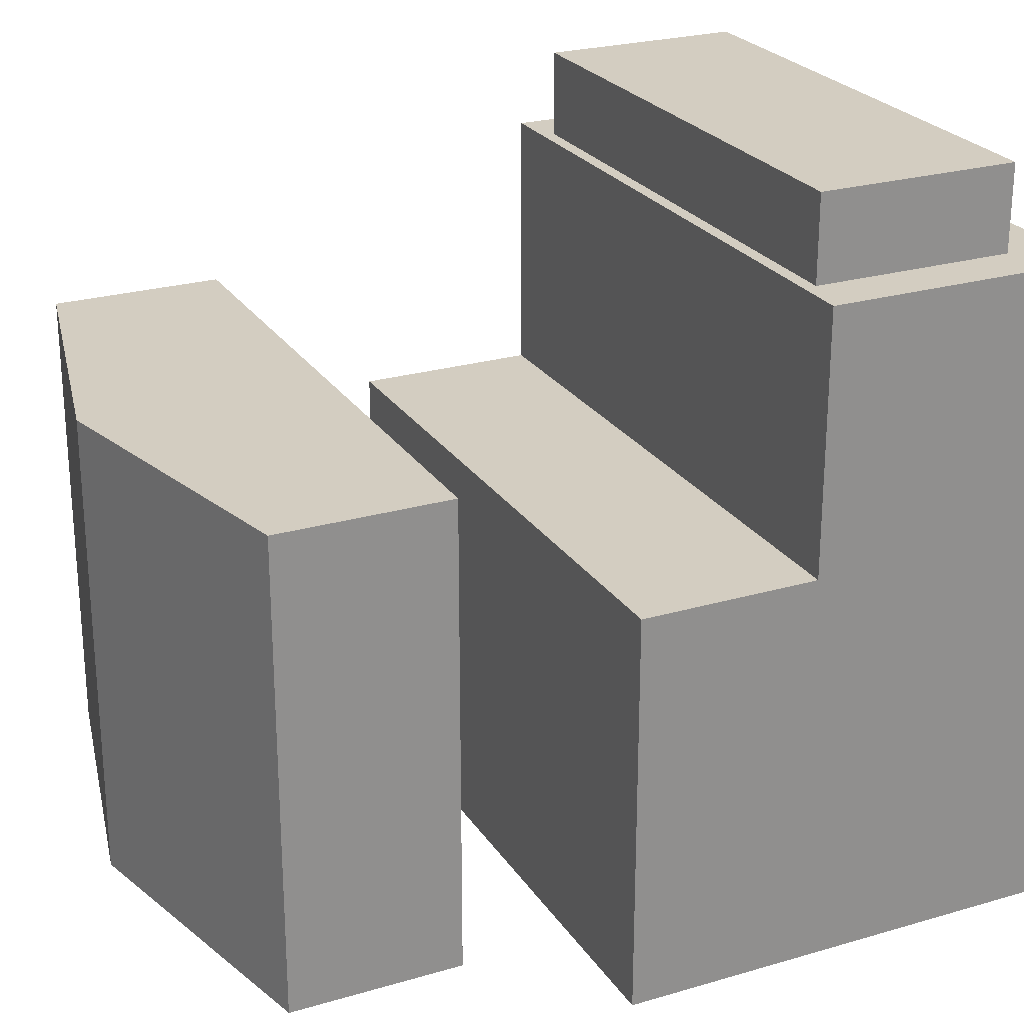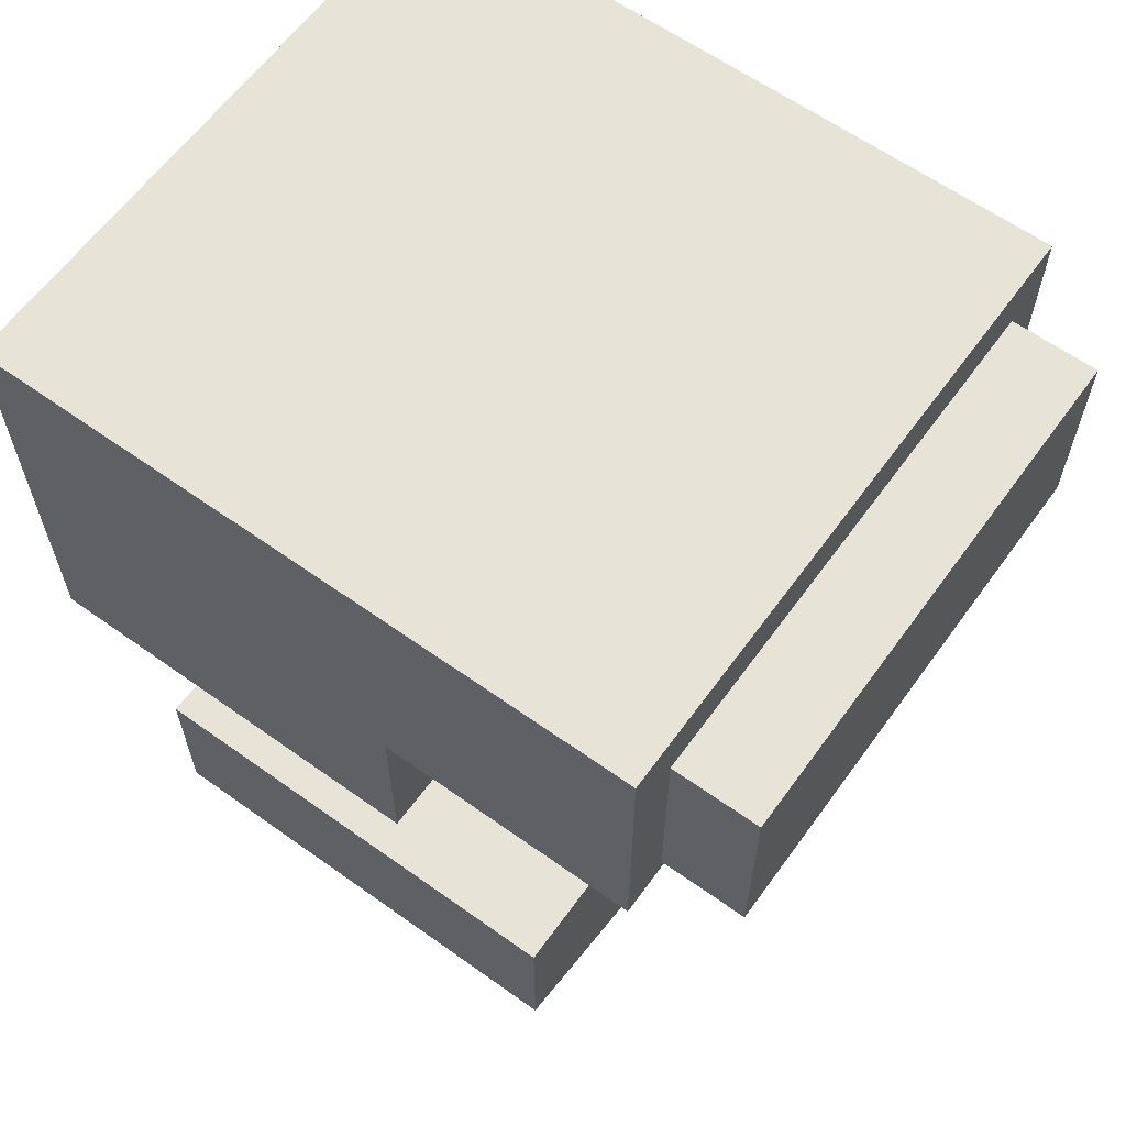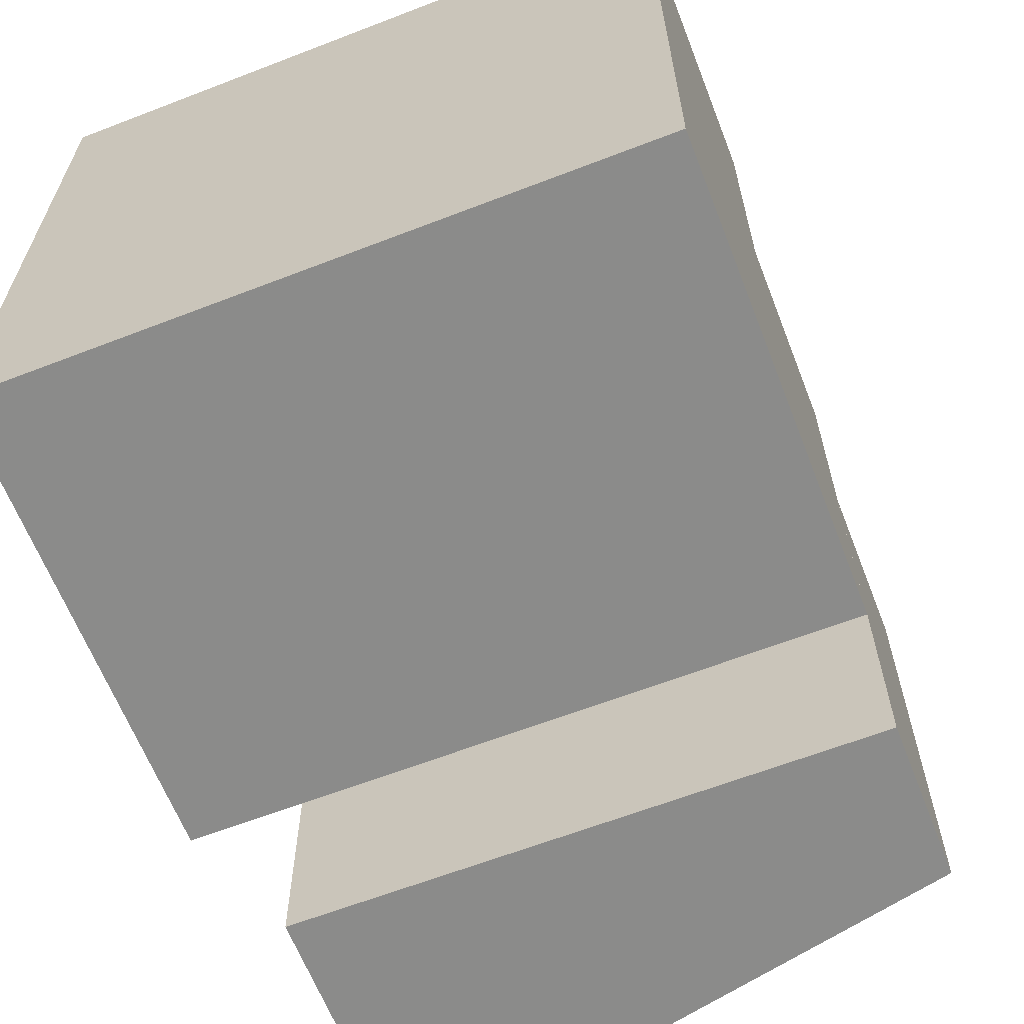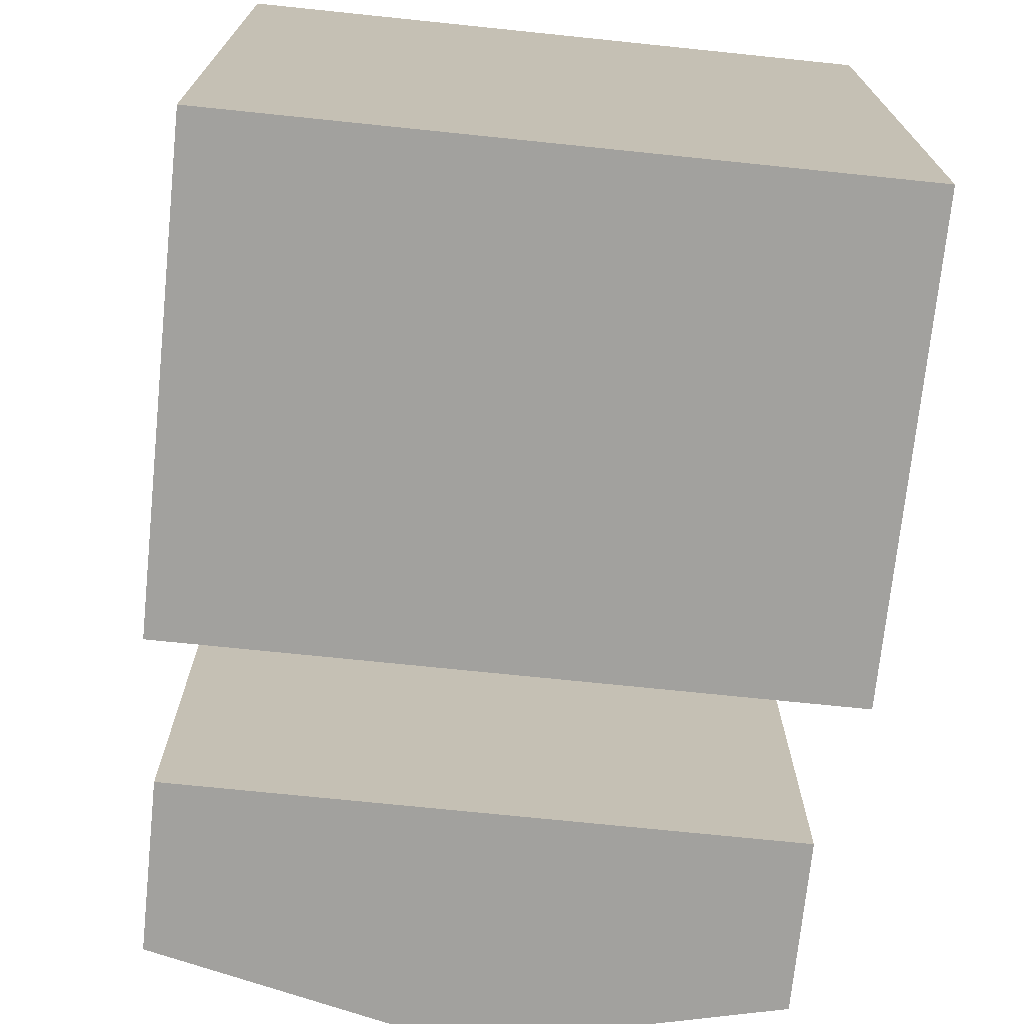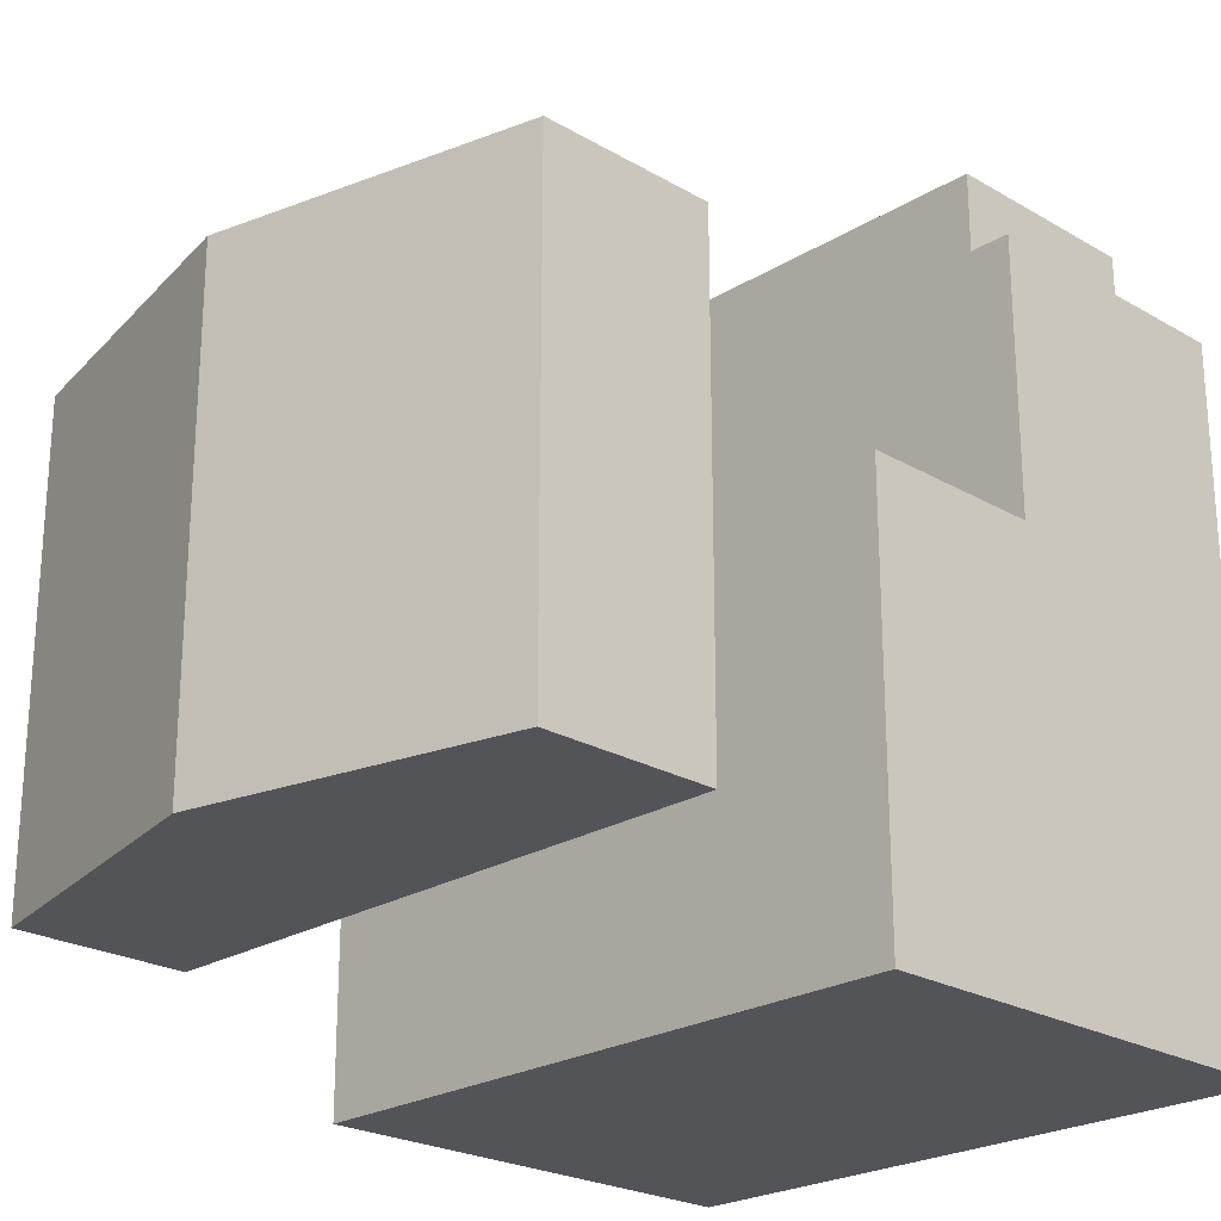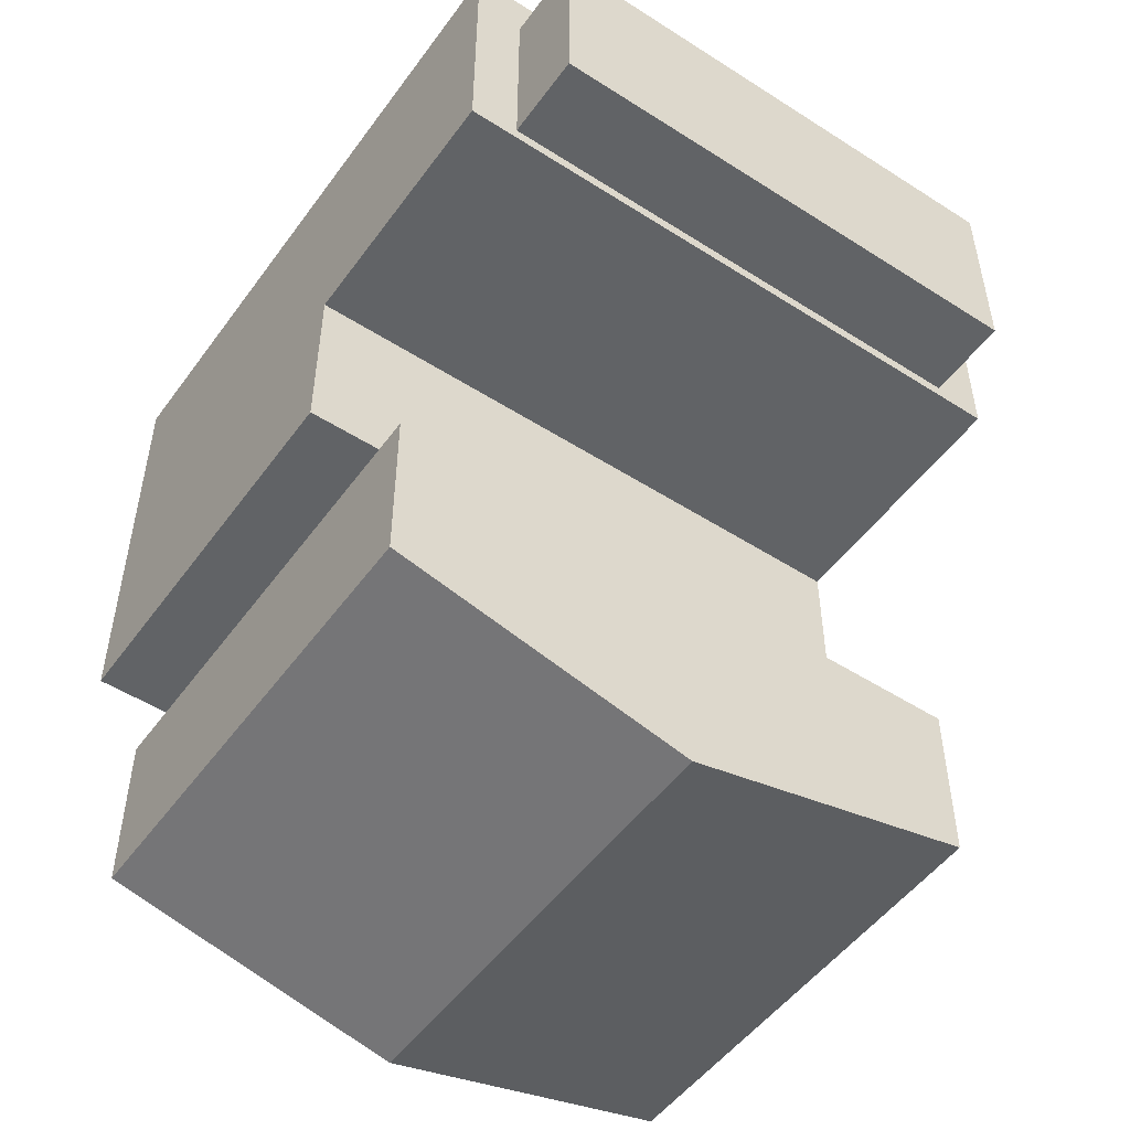
<metadata>
{"format":"obj","ext":"obj","renderer":"f3d","projection":"perspective","resolution":1024,"background":"white","views":[{"elev":24.8,"azim":64.5,"up":"+Z"},{"elev":62.1,"azim":-54.1,"up":"+Y"},{"elev":-63.7,"azim":-158.7,"up":"+Z"},{"elev":-72.1,"azim":174.1,"up":"+Z"},{"elev":-23.6,"azim":45.7,"up":"+Z"},{"elev":-50.8,"azim":-34.9,"up":"+Y"}]}
</metadata>
<code>
g SpecialForces_03_mesh
v 0.00555 1.771 0.2981
v -0.3991 1.864 0.2981
v 0.00555 2.092 0.2981
v -0.3991 2.092 0.2981
v 0.4102 1.864 0.2981
v 0.4102 2.092 0.2981
v -0.3991 2.092 0.2981
v -0.3991 2.092 -0.3308
v 0.00555 2.092 0.2981
v 0.00555 2.092 -0.3308
v 0.4102 2.092 -0.3308
v 0.4102 2.092 0.2981
v -0.3991 2.092 -0.3308
v -0.3991 1.864 -0.3308
v 0.00555 2.092 -0.3308
v 0.00555 1.771 -0.3308
v 0.4102 1.864 -0.3308
v 0.4102 2.092 -0.3308
v -0.3991 1.864 -0.3308
v -0.3991 1.864 0.2981
v 0.00555 1.771 -0.3308
v 0.00555 1.771 0.2981
v 0.4102 1.864 0.2981
v 0.4102 2.092 0.2981
v 0.4102 1.864 -0.3308
v 0.4102 2.092 -0.3308
v -0.3991 1.864 -0.3308
v -0.3991 2.092 -0.3308
v -0.3991 1.864 0.2981
v -0.3991 2.092 0.2981
v 0.00555 1.771 0.2981
v 0.4102 1.864 0.2981
v 0.00555 1.771 -0.3308
v 0.4102 1.864 -0.3308
v -0.3523 2.588 0.5719
v -0.3523 2.864 0.5719
v 0.3523 2.588 0.5719
v 0.3523 2.864 0.5719
v -0.3523 2.864 0.5719
v -0.3523 2.864 0.4551
v 0.3523 2.864 0.5719
v 0.3523 2.864 0.4551
v -0.3523 2.588 0.4551
v -0.3523 2.588 0.5719
v 0.3523 2.588 0.4551
v 0.3523 2.588 0.5719
v 0.3523 2.588 0.5719
v 0.3523 2.864 0.5719
v 0.3523 2.588 0.4551
v 0.3523 2.864 0.4551
v -0.3523 2.588 0.4551
v -0.3523 2.864 0.4551
v -0.3523 2.588 0.5719
v -0.3523 2.864 0.5719
v -0.42 2.938 -0.4558
v -0.42 2.404 -0.4558
v 0.42 2.938 -0.4558
v 0.42 2.404 -0.4558
v -0.42 2.65 0.4551
v -0.42 2.938 0.4551
v 0.42 2.65 0.4551
v 0.42 2.938 0.4551
v 0.42 2.938 -0.4558
v 0.42 2.404 -0.4558
v 0.42 2.404 0.01856
v 0.42 2.65 0.01856
v 0.42 2.938 0.4551
v 0.42 2.65 0.4551
v -0.42 2.938 -0.4558
v -0.42 2.404 0.01856
v -0.42 2.404 -0.4558
v -0.42 2.65 0.01856
v -0.42 2.938 0.4551
v -0.42 2.65 0.4551
v -0.42 2.938 0.4551
v -0.42 2.938 -0.4558
v 0.42 2.938 0.4551
v 0.42 2.938 -0.4558
v -0.42 2.324 0.09839
v -0.42 2.57 0.09839
v 0.42 2.324 0.09839
v 0.42 2.57 0.09839
v 0.42 2.324 0.09839
v 0.42 2.57 0.09839
v 0.42 2.404 0.01856
v 0.42 2.65 0.01856
v -0.42 2.65 0.01856
v -0.42 2.57 0.09839
v -0.42 2.404 0.01856
v -0.42 2.324 0.09839
v -0.42 2.404 -0.4558
v -0.42 2.324 -0.4558
v 0.42 2.404 -0.4558
v 0.42 2.324 -0.4558
v -0.42 2.324 0.09839
v 0.42 2.324 0.09839
v -0.42 2.324 -0.4558
v 0.42 2.324 -0.4558
v 0.42 2.404 -0.4558
v 0.42 2.324 -0.4558
v 0.42 2.404 0.01856
v 0.42 2.324 0.09839
v -0.42 2.404 -0.4558
v -0.42 2.404 0.01856
v -0.42 2.324 -0.4558
v -0.42 2.324 0.09839
v -0.42 2.57 0.4551
v -0.42 2.65 0.4551
v 0.42 2.57 0.4551
v 0.42 2.65 0.4551
v 0.42 2.65 0.01856
v 0.42 2.57 0.09839
v 0.42 2.65 0.4551
v 0.42 2.57 0.4551
v -0.42 2.65 0.01856
v -0.42 2.65 0.4551
v -0.42 2.57 0.09839
v -0.42 2.57 0.4551
v -0.42 2.57 0.4551
v 0.42 2.57 0.4551
v -0.42 2.57 0.09839
v 0.42 2.57 0.09839
f 3 2 1
f 3 4 2
f 5 3 1
f 5 6 3
f 9 8 7
f 9 10 8
f 9 11 10
f 9 12 11
f 15 14 13
f 15 16 14
f 15 17 16
f 15 18 17
f 21 20 19
f 21 22 20
f 25 24 23
f 25 26 24
f 29 28 27
f 29 30 28
f 33 32 31
f 33 34 32
f 37 36 35
f 37 38 36
f 41 40 39
f 41 42 40
f 45 44 43
f 45 46 44
f 49 48 47
f 49 50 48
f 53 52 51
f 53 54 52
f 57 56 55
f 57 58 56
f 61 60 59
f 61 62 60
f 65 64 63
f 63 66 65
f 67 66 63
f 67 68 66
f 71 70 69
f 70 72 69
f 72 73 69
f 72 74 73
f 77 76 75
f 77 78 76
f 81 80 79
f 81 82 80
f 85 84 83
f 85 86 84
f 89 88 87
f 89 90 88
f 93 92 91
f 93 94 92
f 97 96 95
f 97 98 96
f 101 100 99
f 101 102 100
f 105 104 103
f 105 106 104
f 109 108 107
f 109 110 108
f 113 112 111
f 113 114 112
f 117 116 115
f 117 118 116
f 121 120 119
f 121 122 120

</code>
